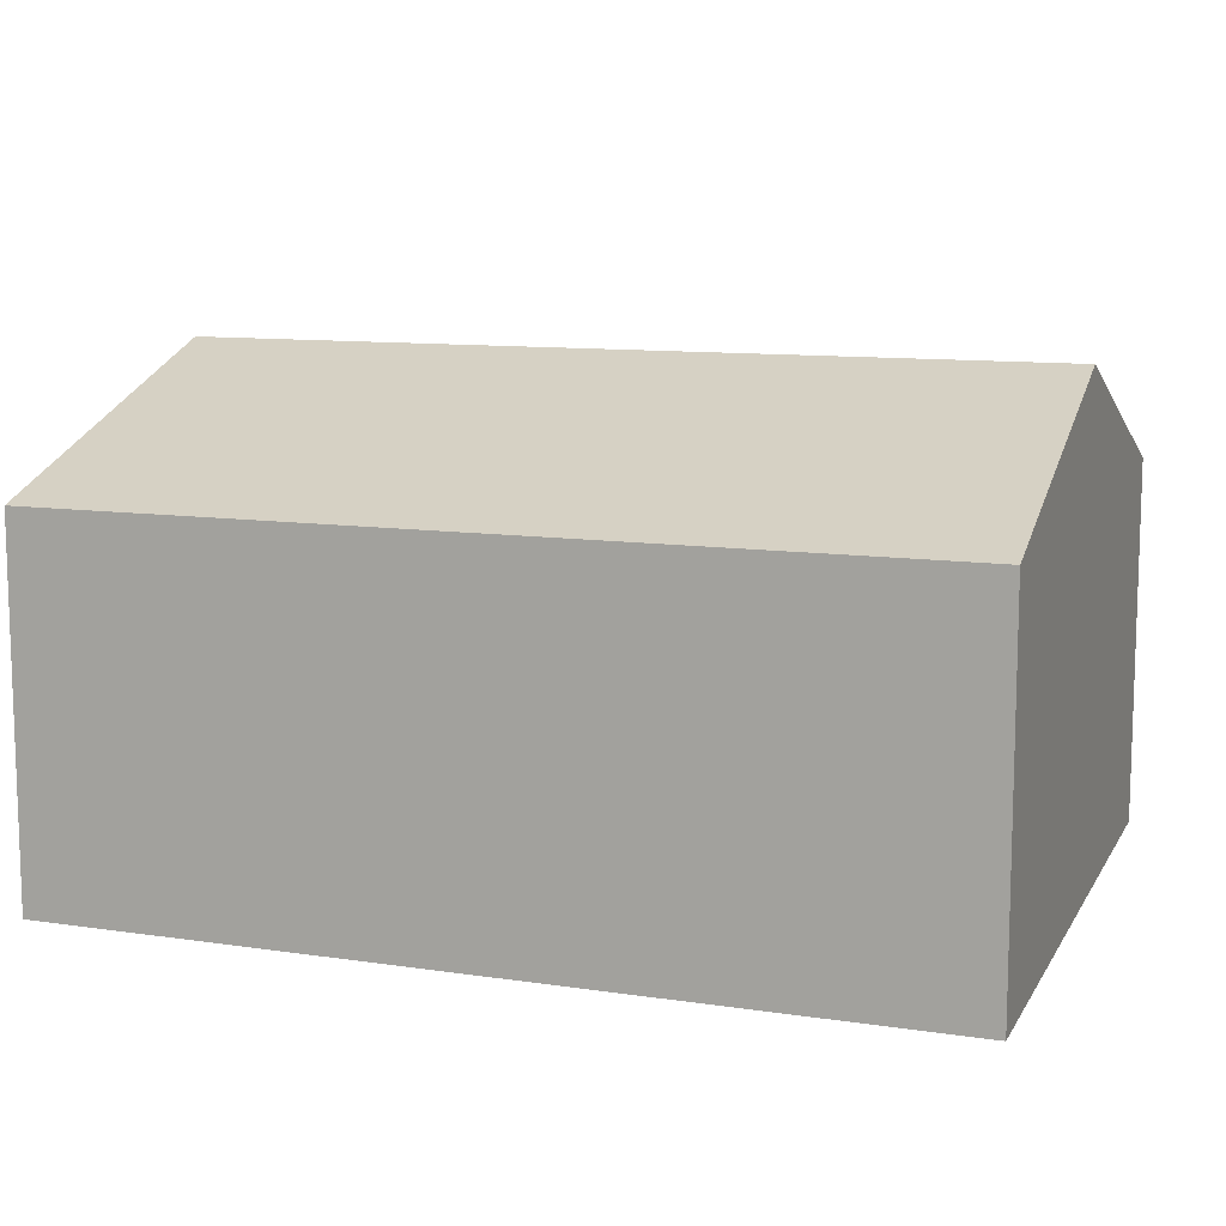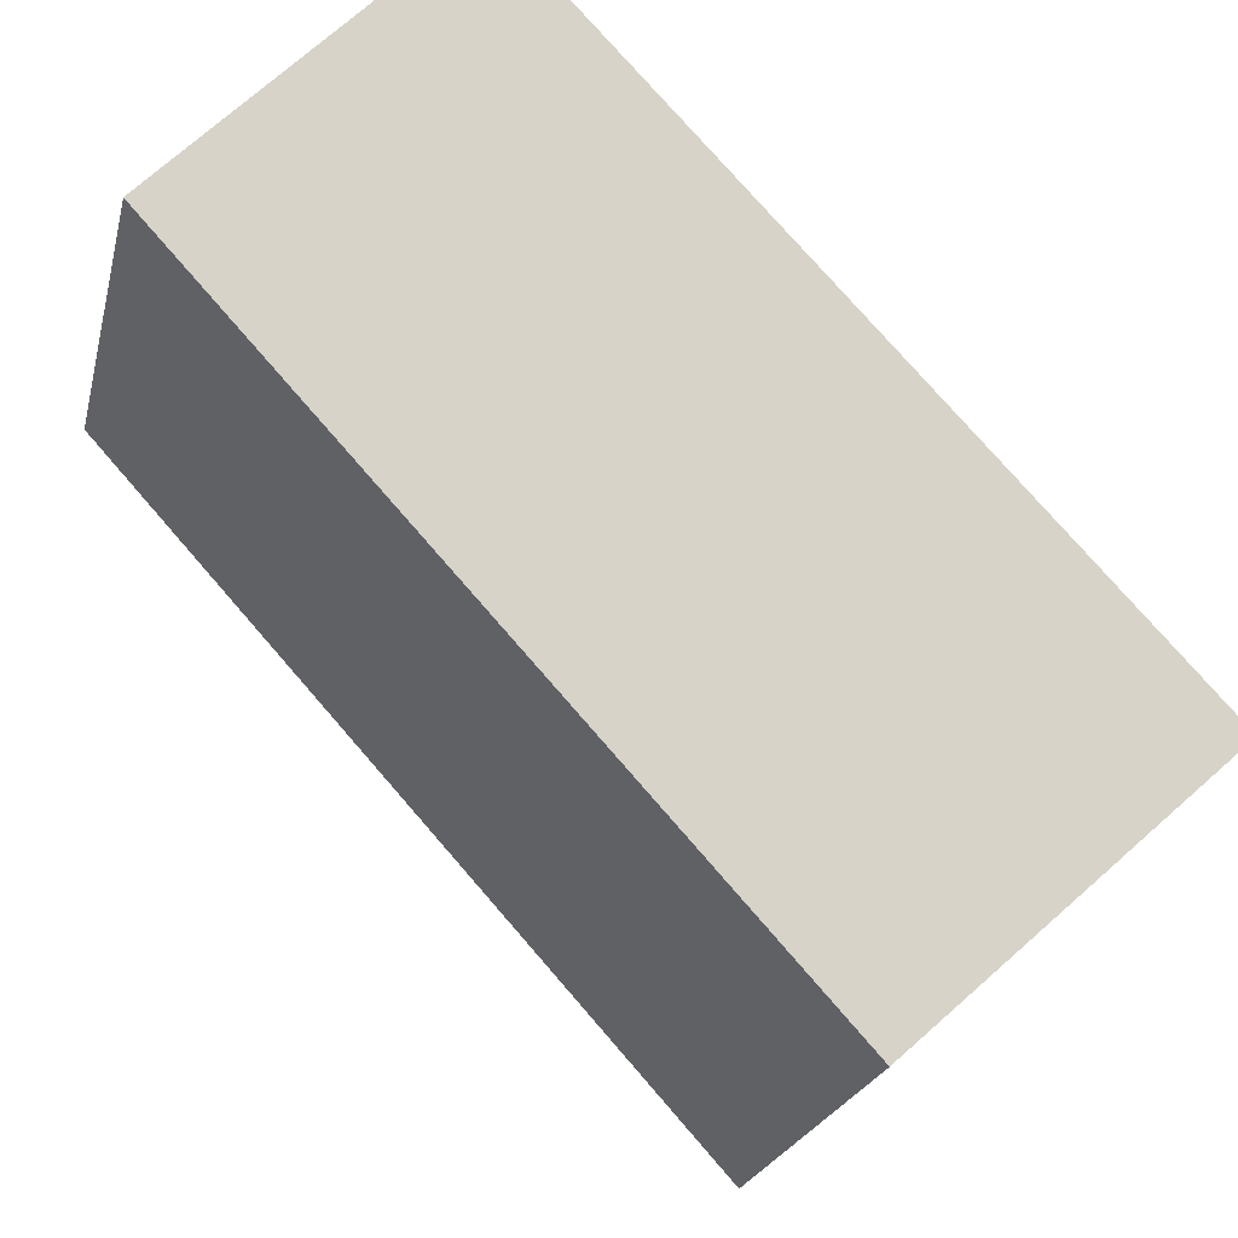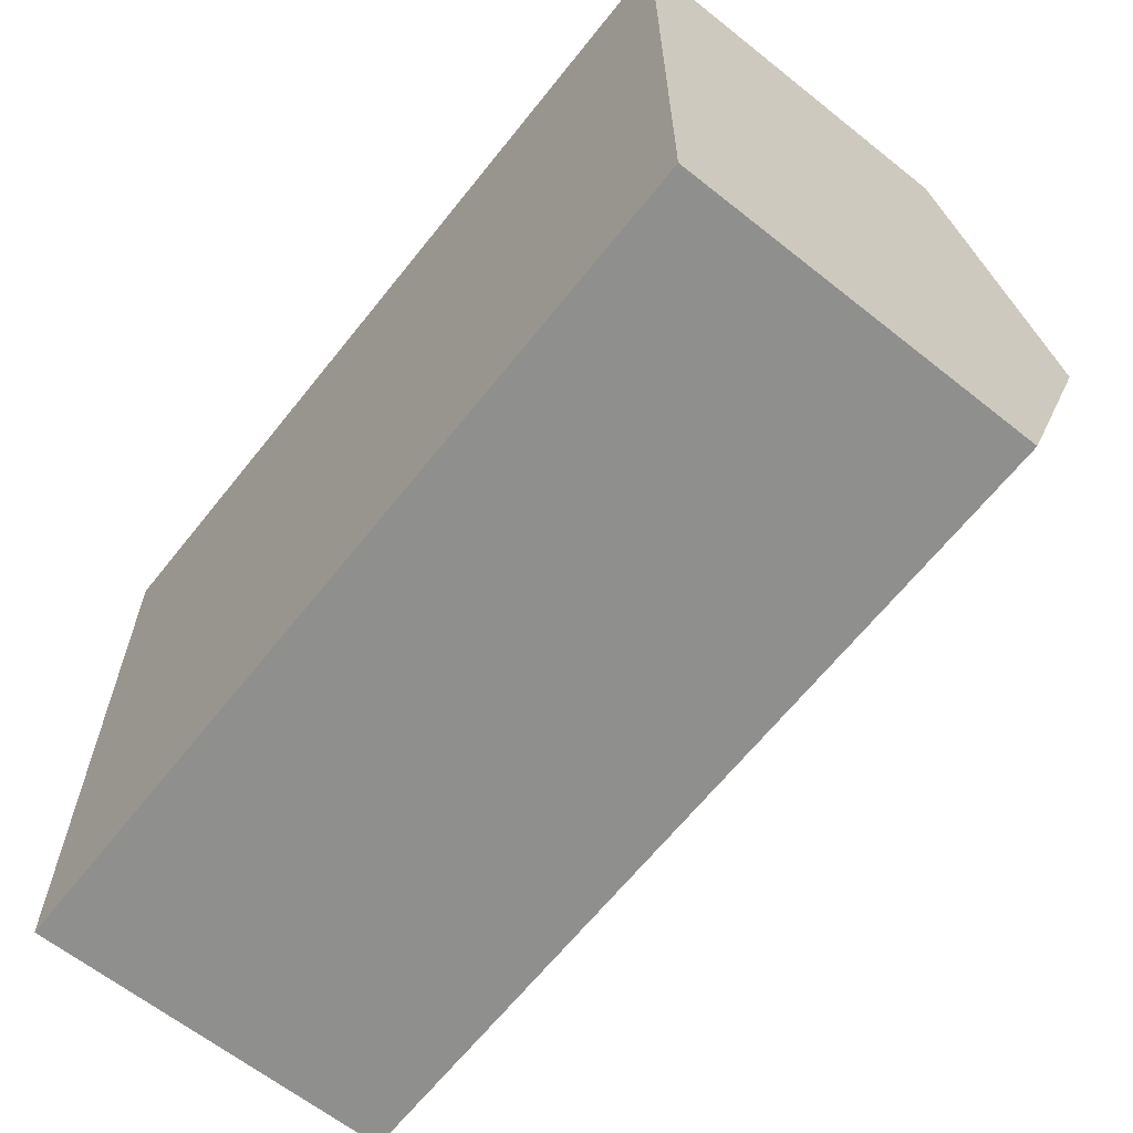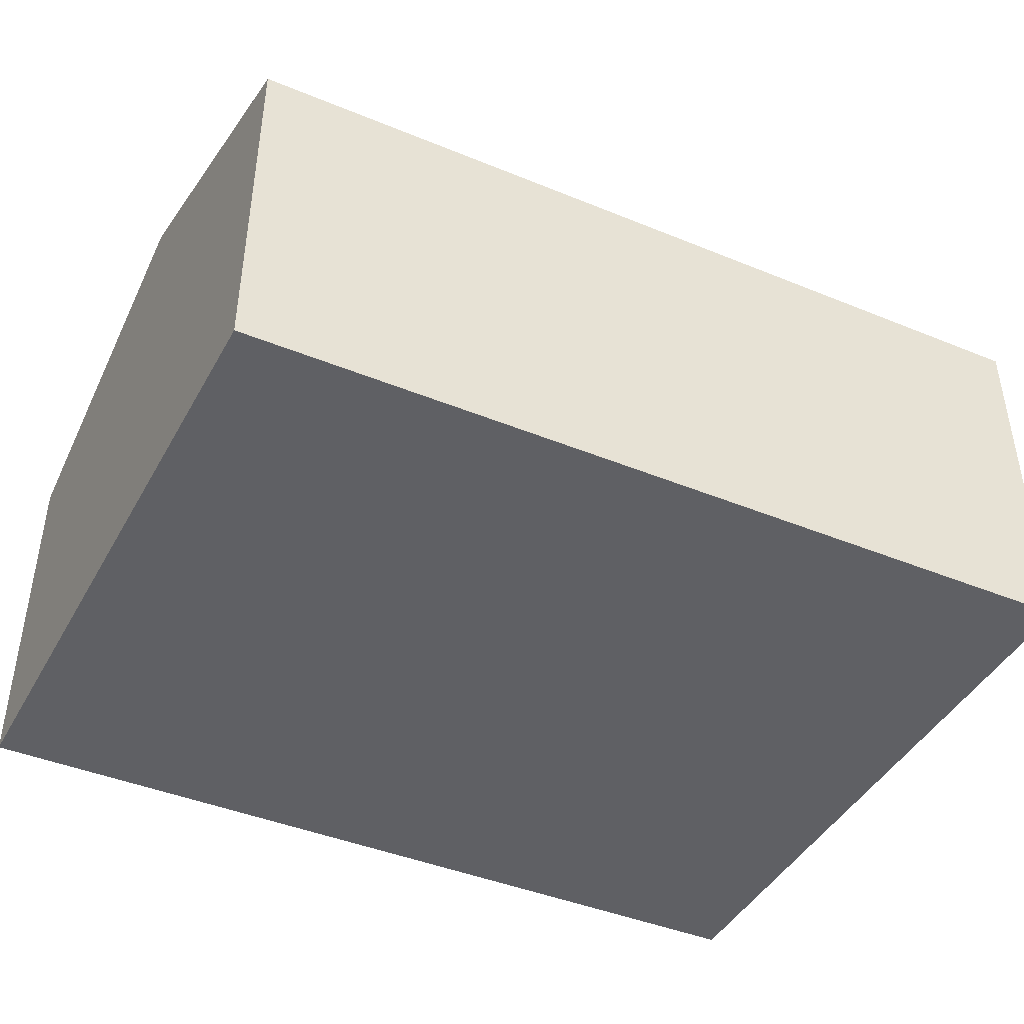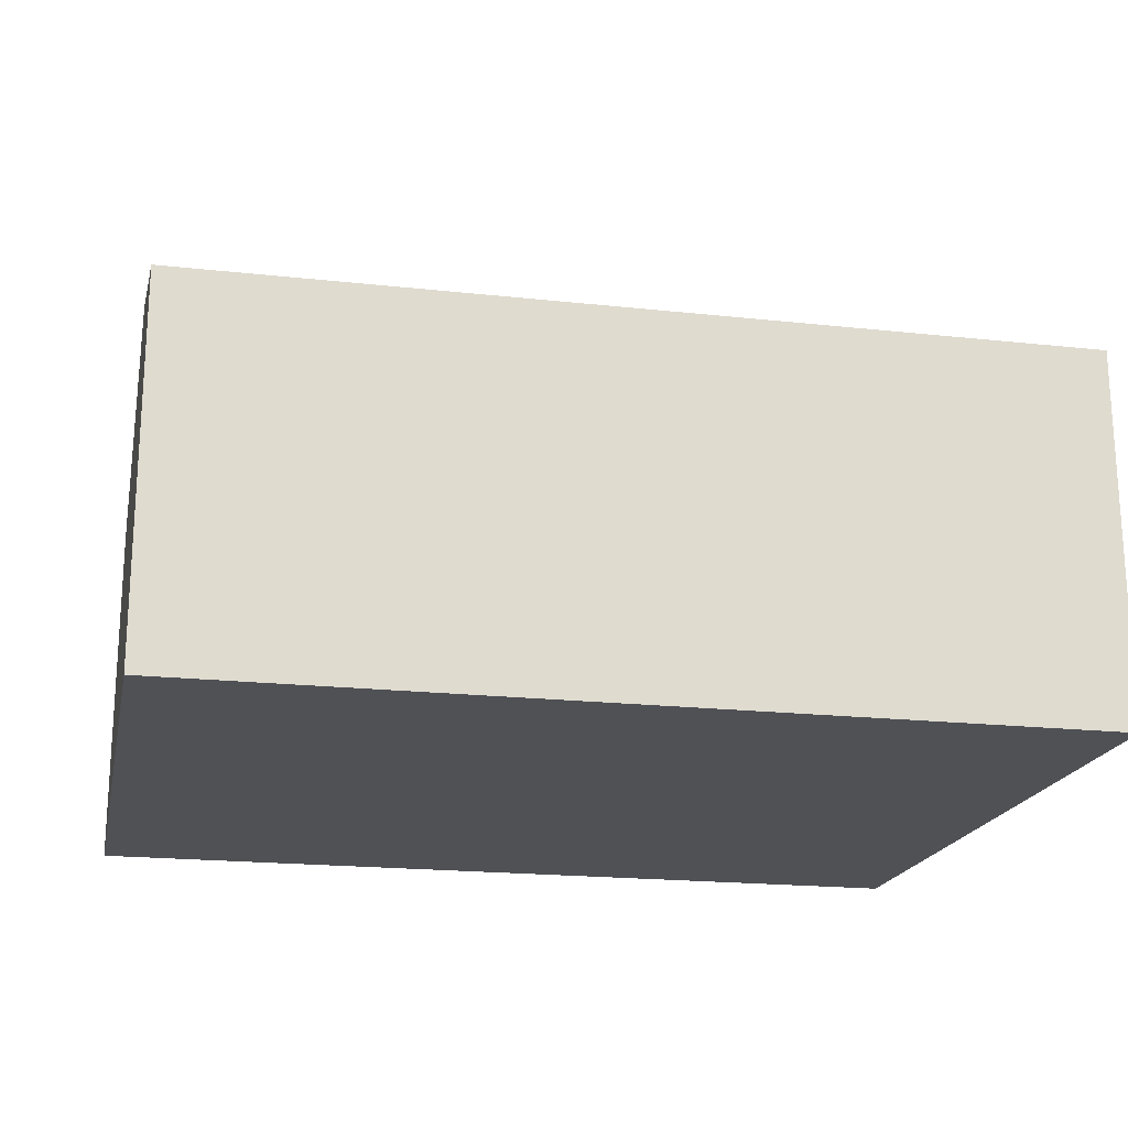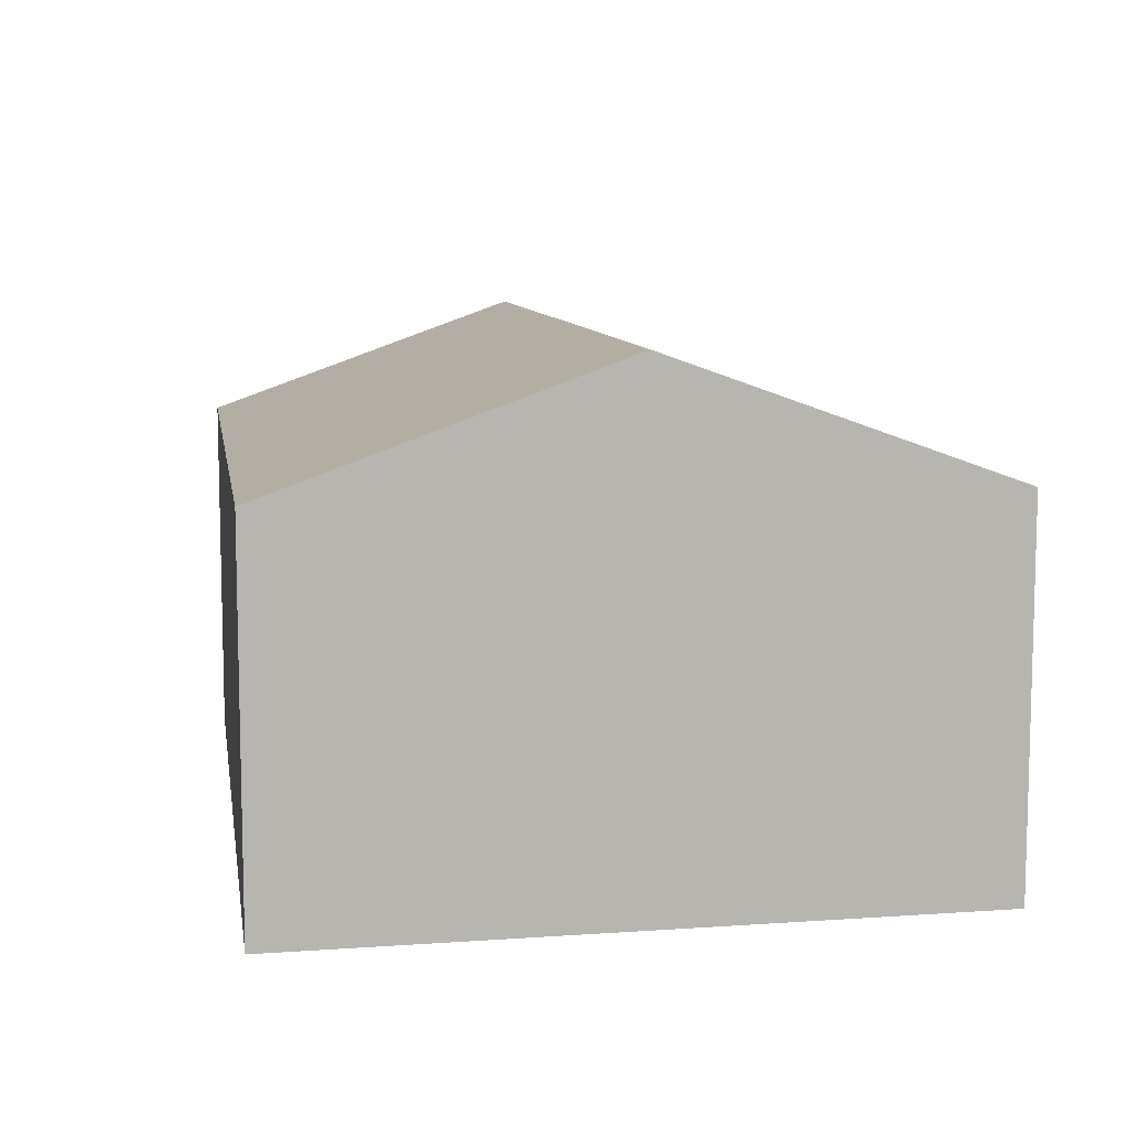
<metadata>
{"format":"obj","ext":"obj","renderer":"f3d","projection":"perspective","resolution":1024,"background":"white","views":[{"elev":10.6,"azim":19.1,"up":"+Y"},{"elev":76.1,"azim":-131.1,"up":"+Z"},{"elev":-63.9,"azim":51.3,"up":"+Z"},{"elev":-43.2,"azim":152.6,"up":"+Y"},{"elev":-19.8,"azim":-12.9,"up":"+Y"},{"elev":9.0,"azim":79.3,"up":"+Y"}]}
</metadata>
<code>
v  0.048 3.692 -2.54
v  6.627 2.786 -4.907
v  0.096 2.783 -5.084
v  6.625 3.692 -2.371
v  0 2.785 1.705e-16
v  6.622 2.785 0.17
v  0.096 3.113e-16 -5.084
v  0.048 1.555e-16 -2.54
v  0 0 0
v  6.622 -1.041e-17 0.17
v  6.625 1.452e-16 -2.371
v  6.627 3.005e-16 -4.907
g defaultobject
f 1 2 3
f 2 1 4
f 5 4 1
f 4 5 6
f 7 1 3
f 1 7 5
f 5 7 8
f 5 8 9
f 9 6 5
f 6 9 10
f 10 4 6
f 4 10 2
f 2 10 11
f 2 11 12
f 12 3 2
f 3 12 7
f 8 10 9
f 10 8 7
f 10 7 12
f 10 12 11

</code>
